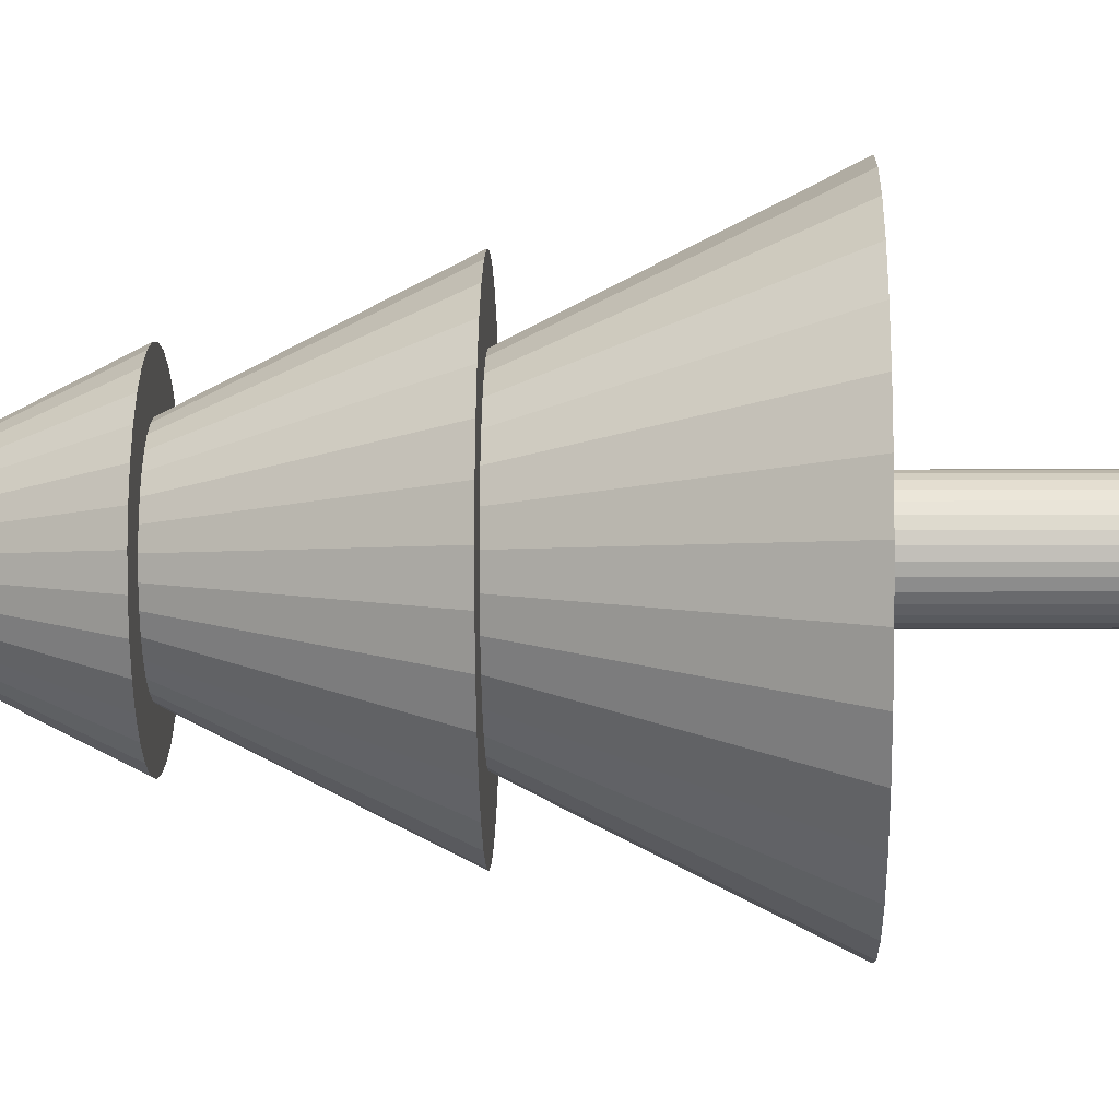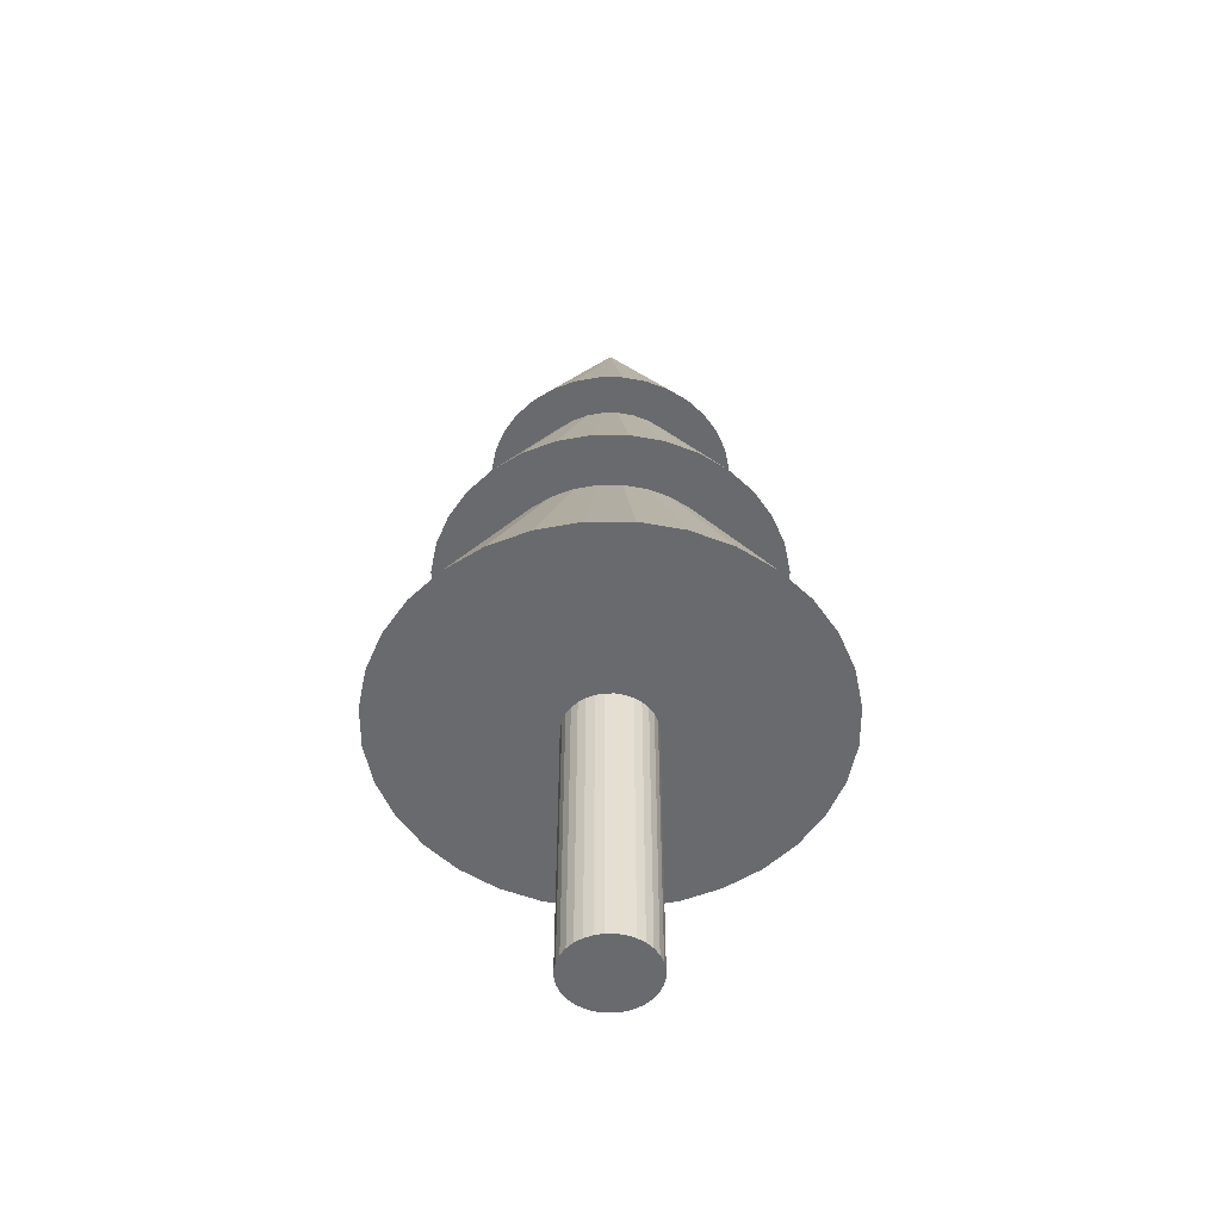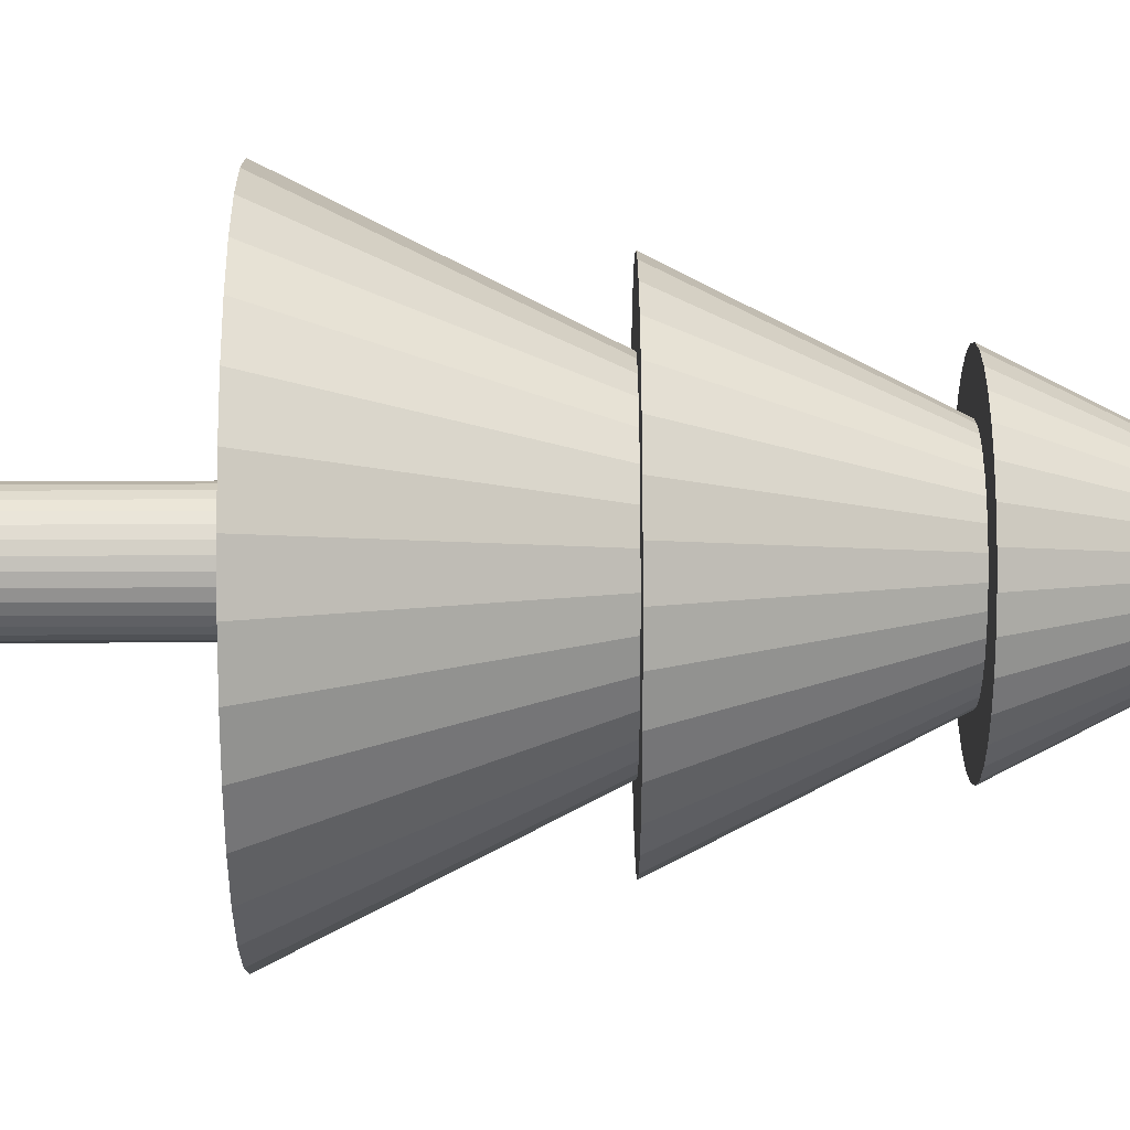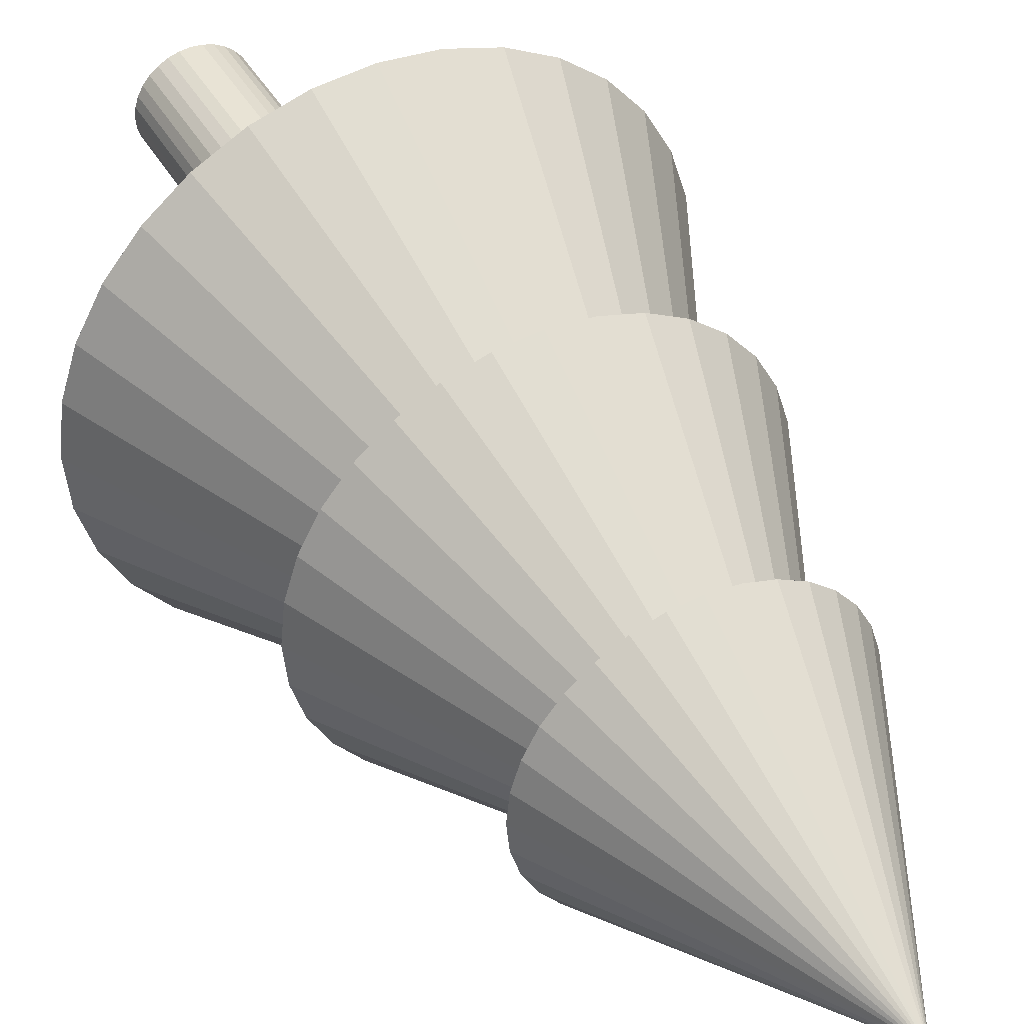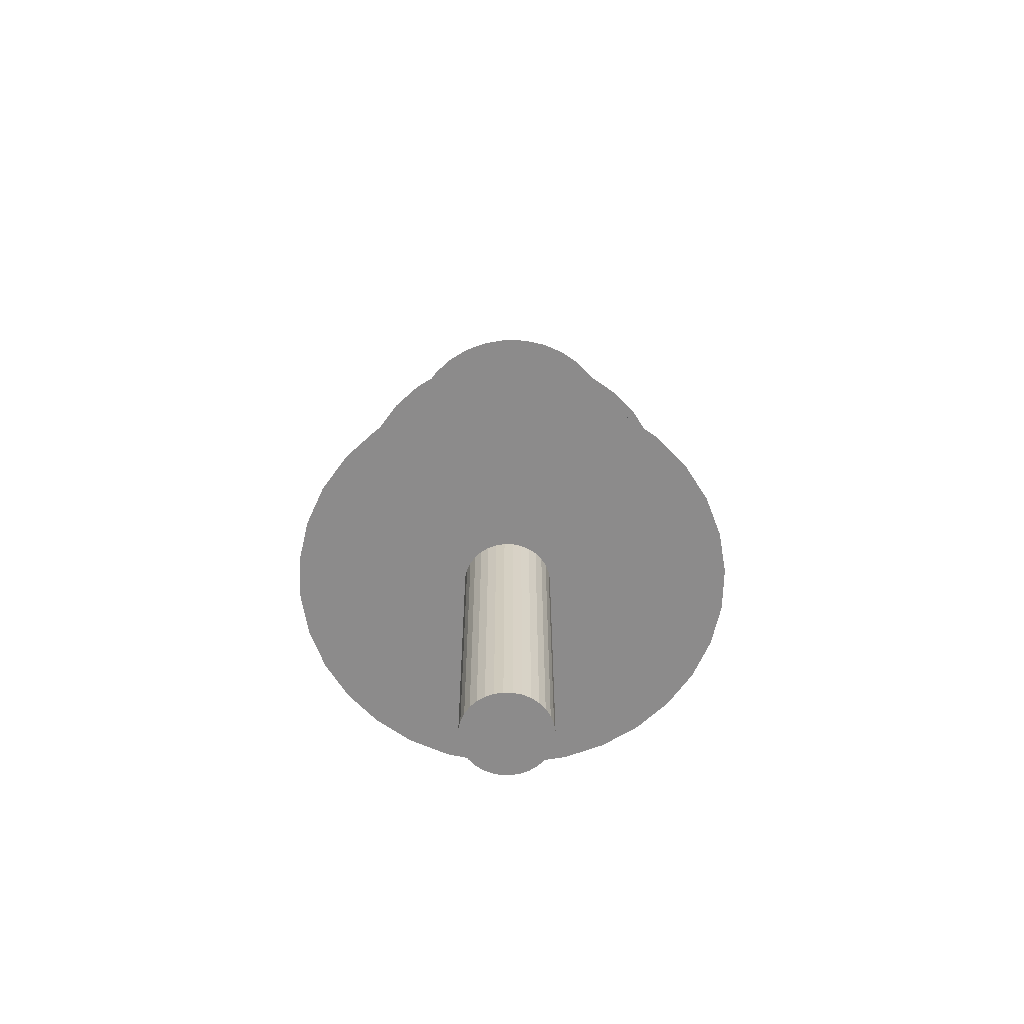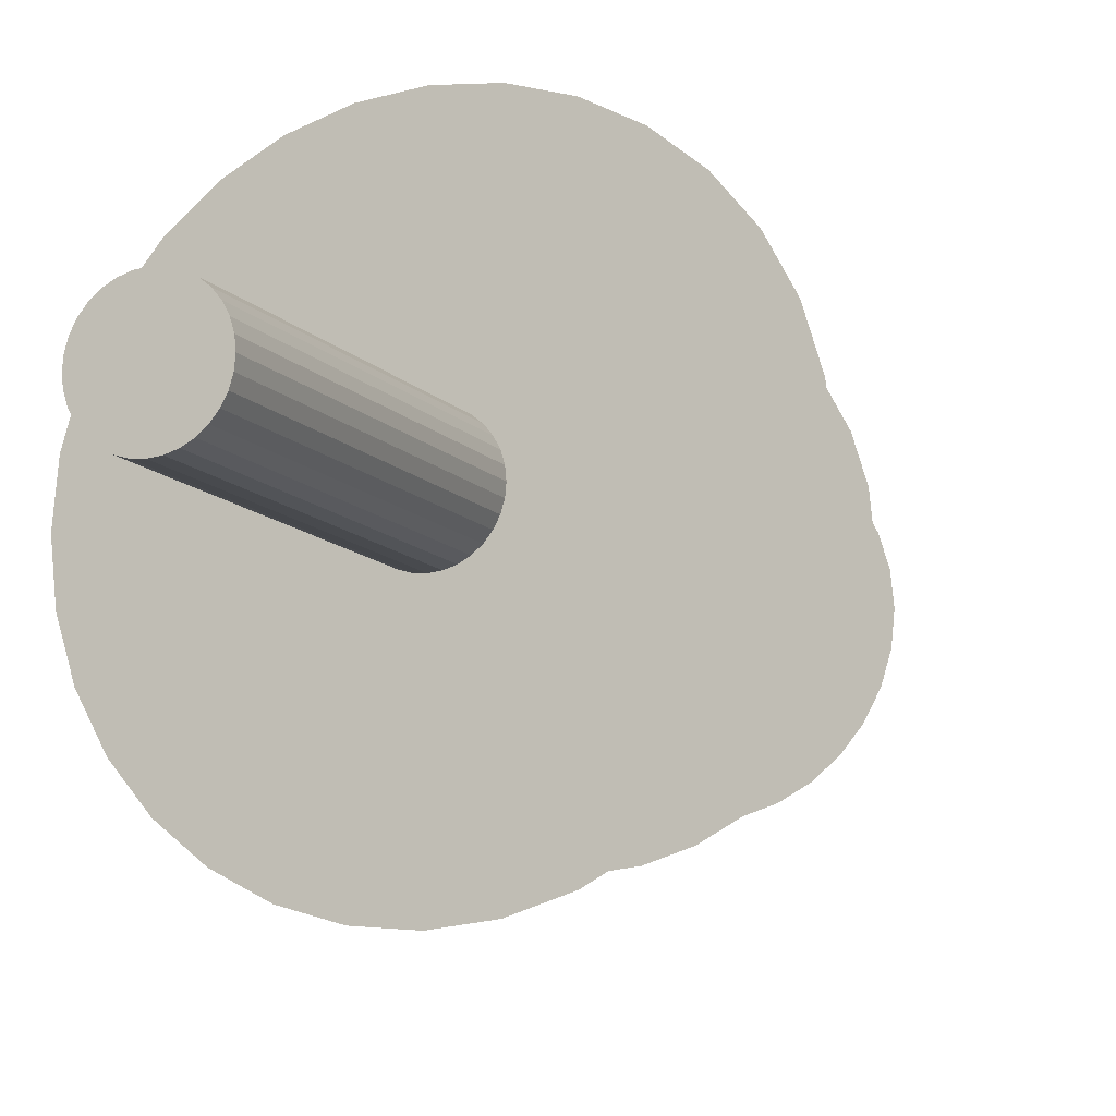
<metadata>
{"format":"obj","ext":"obj","renderer":"f3d","projection":"perspective","resolution":1024,"background":"white","views":[{"elev":-2.5,"azim":-88.5,"up":"+Z"},{"elev":-53.0,"azim":-174.3,"up":"+Y"},{"elev":52.1,"azim":89.8,"up":"+Z"},{"elev":42.7,"azim":152.2,"up":"+Z"},{"elev":-64.0,"azim":71.4,"up":"+Y"},{"elev":-11.1,"azim":23.3,"up":"+Z"}]}
</metadata>
<code>
o Cone_003
v -0 2.333 1.832
v -0.3573 2.333 1.796
v -0.7009 2.333 1.692
v -1.018 2.333 1.523
v -1.295 2.333 1.295
v -1.523 2.333 1.018
v -1.692 2.333 0.7009
v -1.796 2.333 0.3573
v -1.832 2.333 0
v 0 5.996 -0
v -1.796 2.333 -0.3573
v -1.692 2.333 -0.7009
v -1.523 2.333 -1.018
v -1.295 2.333 -1.295
v -1.018 2.333 -1.523
v -0.7009 2.333 -1.692
v -0.3573 2.333 -1.796
v 1e-06 2.333 -1.832
v 0.3573 2.333 -1.796
v 0.7009 2.333 -1.692
v 1.018 2.333 -1.523
v 1.295 2.333 -1.295
v 1.523 2.333 -1.018
v 1.692 2.333 -0.7009
v 1.796 2.333 -0.3573
v 1.832 2.333 2e-06
v 1.796 2.333 0.3573
v 1.692 2.333 0.7009
v 1.523 2.333 1.018
v 1.295 2.333 1.295
v 1.018 2.333 1.523
v 0.7009 2.333 1.692
v 0.3573 2.333 1.796
f 32 10 33
f 1 10 2
f 31 10 32
f 30 10 31
f 29 10 30
f 28 10 29
f 27 10 28
f 26 10 27
f 25 10 26
f 24 10 25
f 23 10 24
f 22 10 23
f 21 10 22
f 20 10 21
f 19 10 20
f 18 10 19
f 17 10 18
f 16 10 17
f 15 10 16
f 14 10 15
f 13 10 14
f 12 10 13
f 11 10 12
f 9 10 11
f 8 10 9
f 7 10 8
f 6 10 7
f 5 10 6
f 4 10 5
f 3 10 4
f 33 10 1
f 2 10 3
f 1 2 3 4 5 6 7 8 9 11 12 13 14 15 16 17 18 19 20 21 22 23 24 25 26 27 28 29 30 31 32 33
o Cone_002
v -0 4.069 1.417
v -0.2764 4.069 1.389
v -0.5421 4.069 1.309
v -0.787 4.069 1.178
v -1.002 4.069 1.002
v -1.178 4.069 0.787
v -1.309 4.069 0.5421
v -1.389 4.069 0.2764
v -1.417 4.069 0
v 0 6.902 -0
v -1.389 4.069 -0.2764
v -1.309 4.069 -0.5421
v -1.178 4.069 -0.787
v -1.002 4.069 -1.002
v -0.787 4.069 -1.178
v -0.5421 4.069 -1.309
v -0.2764 4.069 -1.389
v 0 4.069 -1.417
v 0.2764 4.069 -1.389
v 0.5421 4.069 -1.309
v 0.787 4.069 -1.178
v 1.002 4.069 -1.002
v 1.178 4.069 -0.787
v 1.309 4.069 -0.5421
v 1.389 4.069 -0.2764
v 1.417 4.069 2e-06
v 1.389 4.069 0.2764
v 1.309 4.069 0.5421
v 1.178 4.069 0.787
v 1.002 4.069 1.002
v 0.787 4.069 1.178
v 0.5421 4.069 1.309
v 0.2764 4.069 1.389
f 65 43 66
f 34 43 35
f 64 43 65
f 63 43 64
f 62 43 63
f 61 43 62
f 60 43 61
f 59 43 60
f 58 43 59
f 57 43 58
f 56 43 57
f 55 43 56
f 54 43 55
f 53 43 54
f 52 43 53
f 51 43 52
f 50 43 51
f 49 43 50
f 48 43 49
f 47 43 48
f 46 43 47
f 45 43 46
f 44 43 45
f 42 43 44
f 41 43 42
f 40 43 41
f 39 43 40
f 38 43 39
f 37 43 38
f 36 43 37
f 66 43 34
f 35 43 36
f 34 35 36 37 38 39 40 41 42 44 45 46 47 48 49 50 51 52 53 54 55 56 57 58 59 60 61 62 63 64 65 66
o Cone_001
v -0 5.586 1
v -0.1951 5.586 0.9808
v -0.3827 5.586 0.9239
v -0.5556 5.586 0.8315
v -0.7071 5.586 0.7071
v -0.8315 5.586 0.5556
v -0.9239 5.586 0.3827
v -0.9808 5.586 0.1951
v -1 5.586 0
v 0 7.586 -0
v -0.9808 5.586 -0.1951
v -0.9239 5.586 -0.3827
v -0.8315 5.586 -0.5556
v -0.7071 5.586 -0.7071
v -0.5556 5.586 -0.8315
v -0.3827 5.586 -0.9239
v -0.1951 5.586 -0.9808
v 0 5.586 -1
v 0.1951 5.586 -0.9808
v 0.3827 5.586 -0.9239
v 0.5556 5.586 -0.8315
v 0.7071 5.586 -0.7071
v 0.8315 5.586 -0.5556
v 0.9239 5.586 -0.3827
v 0.9808 5.586 -0.1951
v 1 5.586 1e-06
v 0.9808 5.586 0.1951
v 0.9239 5.586 0.3827
v 0.8315 5.586 0.5556
v 0.7071 5.586 0.7071
v 0.5556 5.586 0.8315
v 0.3827 5.586 0.9239
v 0.1951 5.586 0.9808
f 98 76 99
f 67 76 68
f 97 76 98
f 96 76 97
f 95 76 96
f 94 76 95
f 93 76 94
f 92 76 93
f 91 76 92
f 90 76 91
f 89 76 90
f 88 76 89
f 87 76 88
f 86 76 87
f 85 76 86
f 84 76 85
f 83 76 84
f 82 76 83
f 81 76 82
f 80 76 81
f 79 76 80
f 78 76 79
f 77 76 78
f 75 76 77
f 74 76 75
f 73 76 74
f 72 76 73
f 71 76 72
f 70 76 71
f 69 76 70
f 99 76 67
f 68 76 69
f 67 68 69 70 71 72 73 74 75 77 78 79 80 81 82 83 84 85 86 87 88 89 90 91 92 93 94 95 96 97 98 99
o Cylinder
v 0.008145 -0.09045 0.409
v 0.008145 2.698 0.409
v -0.06311 -0.09045 0.402
v -0.06311 2.698 0.402
v -0.1316 -0.09045 0.3812
v -0.1316 2.698 0.3812
v -0.1948 -0.09045 0.3474
v -0.1948 2.698 0.3474
v -0.2501 -0.09045 0.302
v -0.2501 2.698 0.302
v -0.2955 -0.09045 0.2467
v -0.2955 2.698 0.2467
v -0.3293 -0.09045 0.1835
v -0.3293 2.698 0.1835
v -0.3501 -0.09045 0.115
v -0.3501 2.698 0.115
v -0.3571 -0.09045 0.04374
v -0.3571 2.698 0.04374
v -0.3501 -0.09045 -0.02751
v -0.3501 2.698 -0.02751
v -0.3293 -0.09045 -0.09603
v -0.3293 2.698 -0.09603
v -0.2955 -0.09045 -0.1592
v -0.2955 2.698 -0.1592
v -0.2501 -0.09045 -0.2145
v -0.2501 2.698 -0.2145
v -0.1948 -0.09045 -0.2599
v -0.1948 2.698 -0.2599
v -0.1316 -0.09045 -0.2937
v -0.1316 2.698 -0.2937
v -0.06311 -0.09045 -0.3145
v -0.06311 2.698 -0.3145
v 0.008145 -0.09045 -0.3215
v 0.008145 2.698 -0.3215
v 0.0794 -0.09045 -0.3145
v 0.0794 2.698 -0.3145
v 0.1479 -0.09045 -0.2937
v 0.1479 2.698 -0.2937
v 0.2111 -0.09045 -0.2599
v 0.2111 2.698 -0.2599
v 0.2664 -0.09045 -0.2145
v 0.2664 2.698 -0.2145
v 0.3118 -0.09045 -0.1592
v 0.3118 2.698 -0.1592
v 0.3456 -0.09045 -0.09603
v 0.3456 2.698 -0.09603
v 0.3664 -0.09045 -0.02751
v 0.3664 2.698 -0.02751
v 0.3734 -0.09045 0.04374
v 0.3734 2.698 0.04374
v 0.3664 -0.09045 0.115
v 0.3664 2.698 0.115
v 0.3456 -0.09045 0.1835
v 0.3456 2.698 0.1835
v 0.3118 -0.09045 0.2467
v 0.3118 2.698 0.2467
v 0.2664 -0.09045 0.302
v 0.2664 2.698 0.302
v 0.2111 -0.09045 0.3474
v 0.2111 2.698 0.3474
v 0.1479 -0.09045 0.3812
v 0.1479 2.698 0.3812
v 0.0794 -0.09045 0.402
v 0.0794 2.698 0.402
f 100 101 103 102
f 102 103 105 104
f 104 105 107 106
f 106 107 109 108
f 108 109 111 110
f 110 111 113 112
f 112 113 115 114
f 114 115 117 116
f 116 117 119 118
f 118 119 121 120
f 120 121 123 122
f 122 123 125 124
f 124 125 127 126
f 126 127 129 128
f 128 129 131 130
f 130 131 133 132
f 132 133 135 134
f 134 135 137 136
f 136 137 139 138
f 138 139 141 140
f 140 141 143 142
f 142 143 145 144
f 144 145 147 146
f 146 147 149 148
f 148 149 151 150
f 150 151 153 152
f 152 153 155 154
f 154 155 157 156
f 156 157 159 158
f 158 159 161 160
f 103 101 163 161 159 157 155 153 151 149 147 145 143 141 139 137 135 133 131 129 127 125 123 121 119 117 115 113 111 109 107 105
f 162 163 101 100
f 160 161 163 162
f 100 102 104 106 108 110 112 114 116 118 120 122 124 126 128 130 132 134 136 138 140 142 144 146 148 150 152 154 156 158 160 162

</code>
